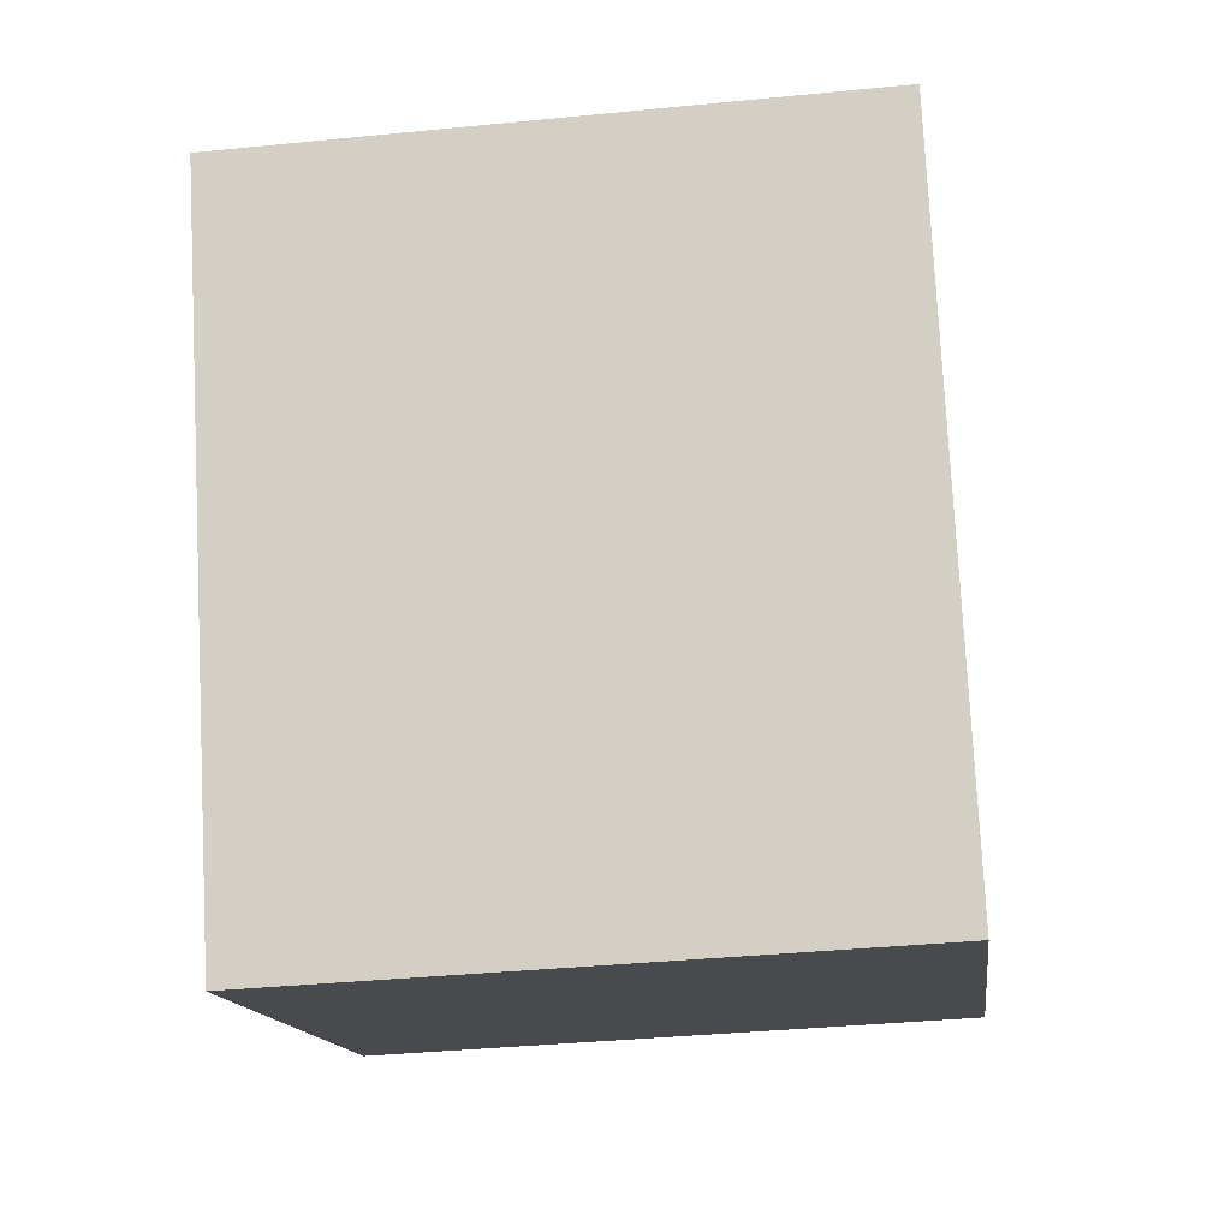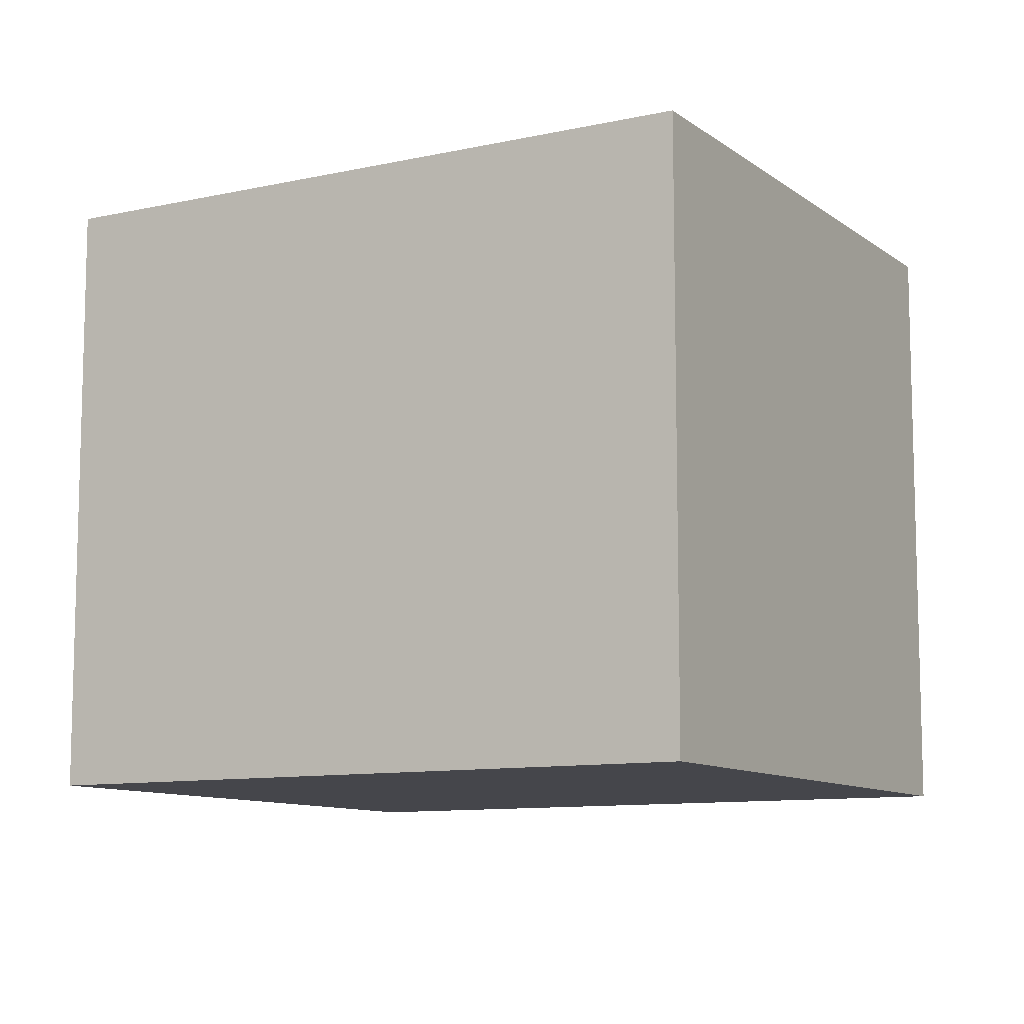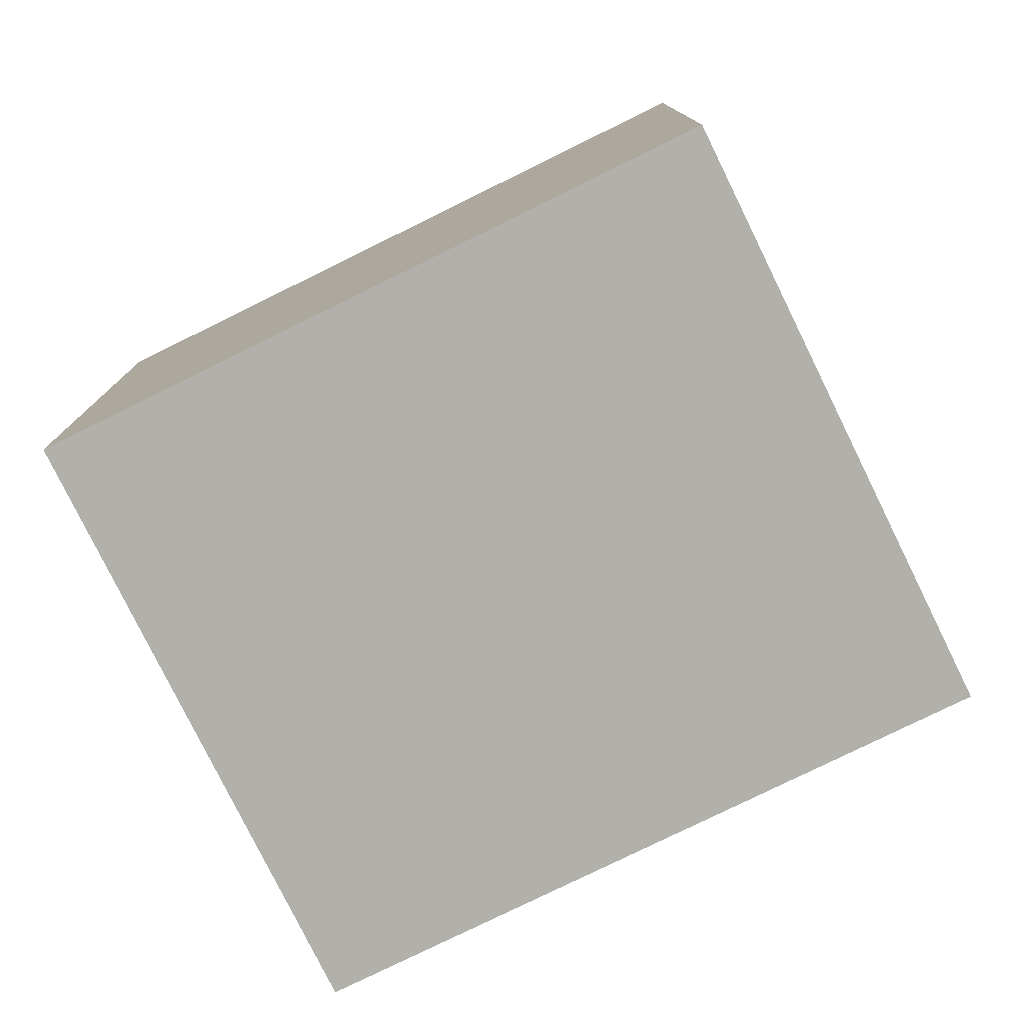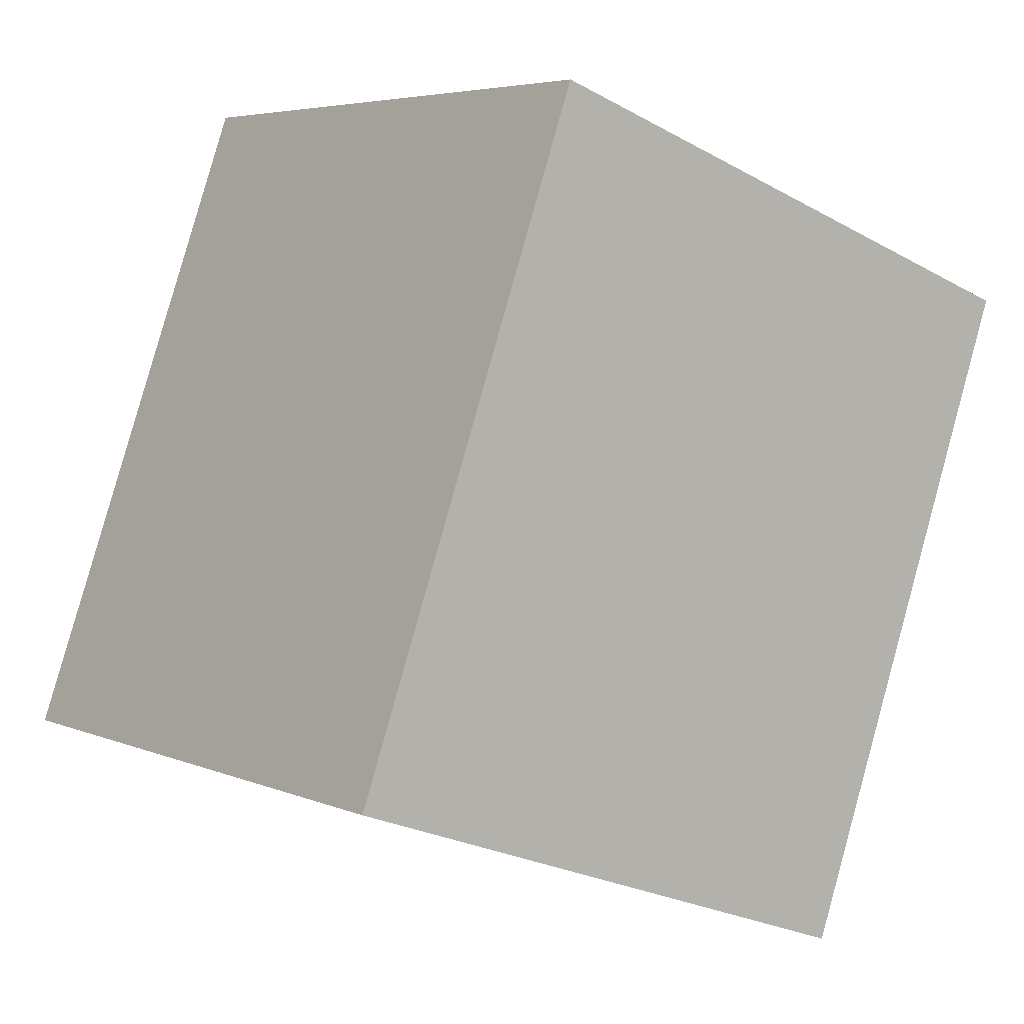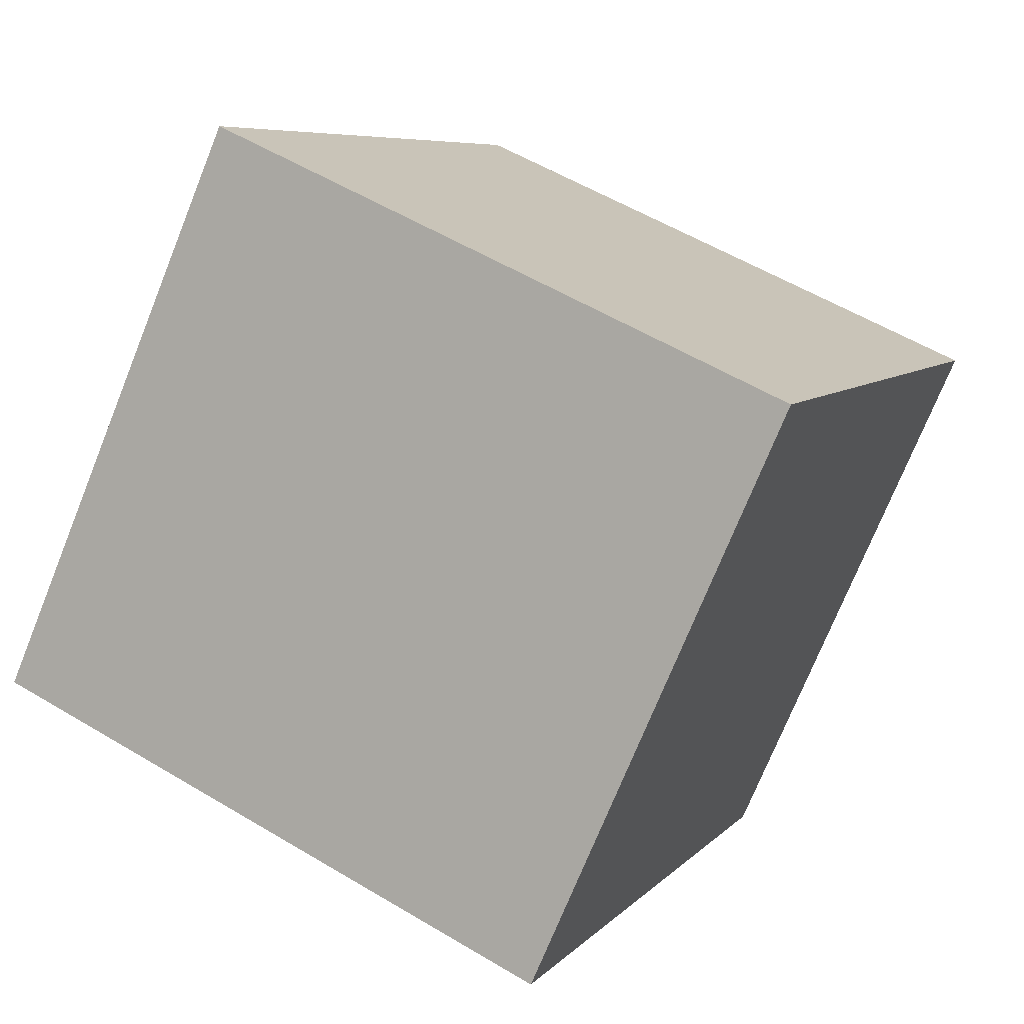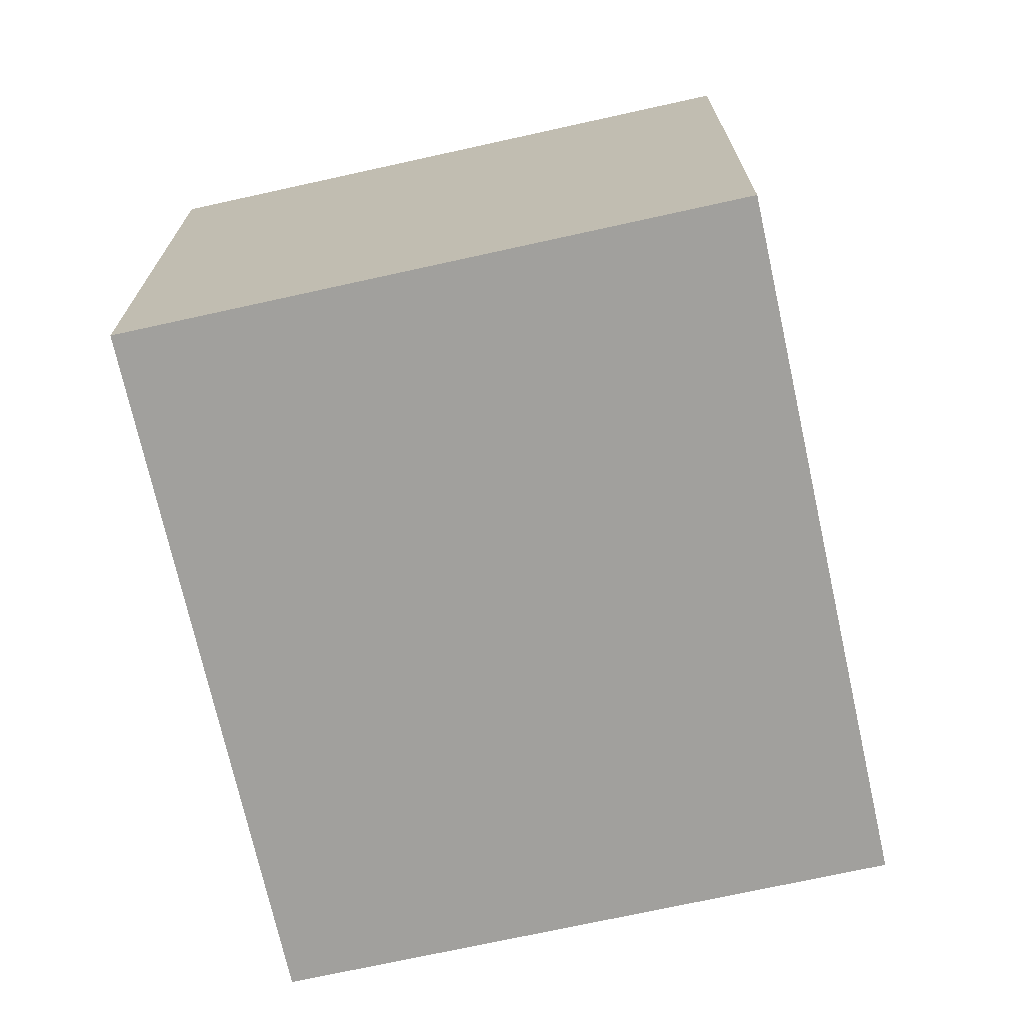
<metadata>
{"format":"obj","ext":"obj","renderer":"f3d","projection":"perspective","resolution":1024,"background":"white","views":[{"elev":-37.1,"azim":97.3,"up":"+Z"},{"elev":-10.0,"azim":143.5,"up":"+Y"},{"elev":-78.5,"azim":-40.1,"up":"+Y"},{"elev":-25.4,"azim":48.4,"up":"+Z"},{"elev":-73.7,"azim":-22.0,"up":"+Z"},{"elev":-71.7,"azim":36.2,"up":"+Y"}]}
</metadata>
<code>
v  0 2.119 1.298e-16
v  2.954 2.119 1.367
v  1.972 2.119 -0.867
v  0.982 2.119 2.234
v  2.954 -8.37e-17 1.367
v  1.972 5.309e-17 -0.867
v  0 0 0
v  0.982 -1.368e-16 2.234
g defaultobject
f 1 2 3
f 2 1 4
f 5 3 2
f 3 5 6
f 6 1 3
f 1 6 7
f 7 4 1
f 4 7 8
f 8 2 4
f 2 8 5
f 5 7 6
f 7 5 8

</code>
